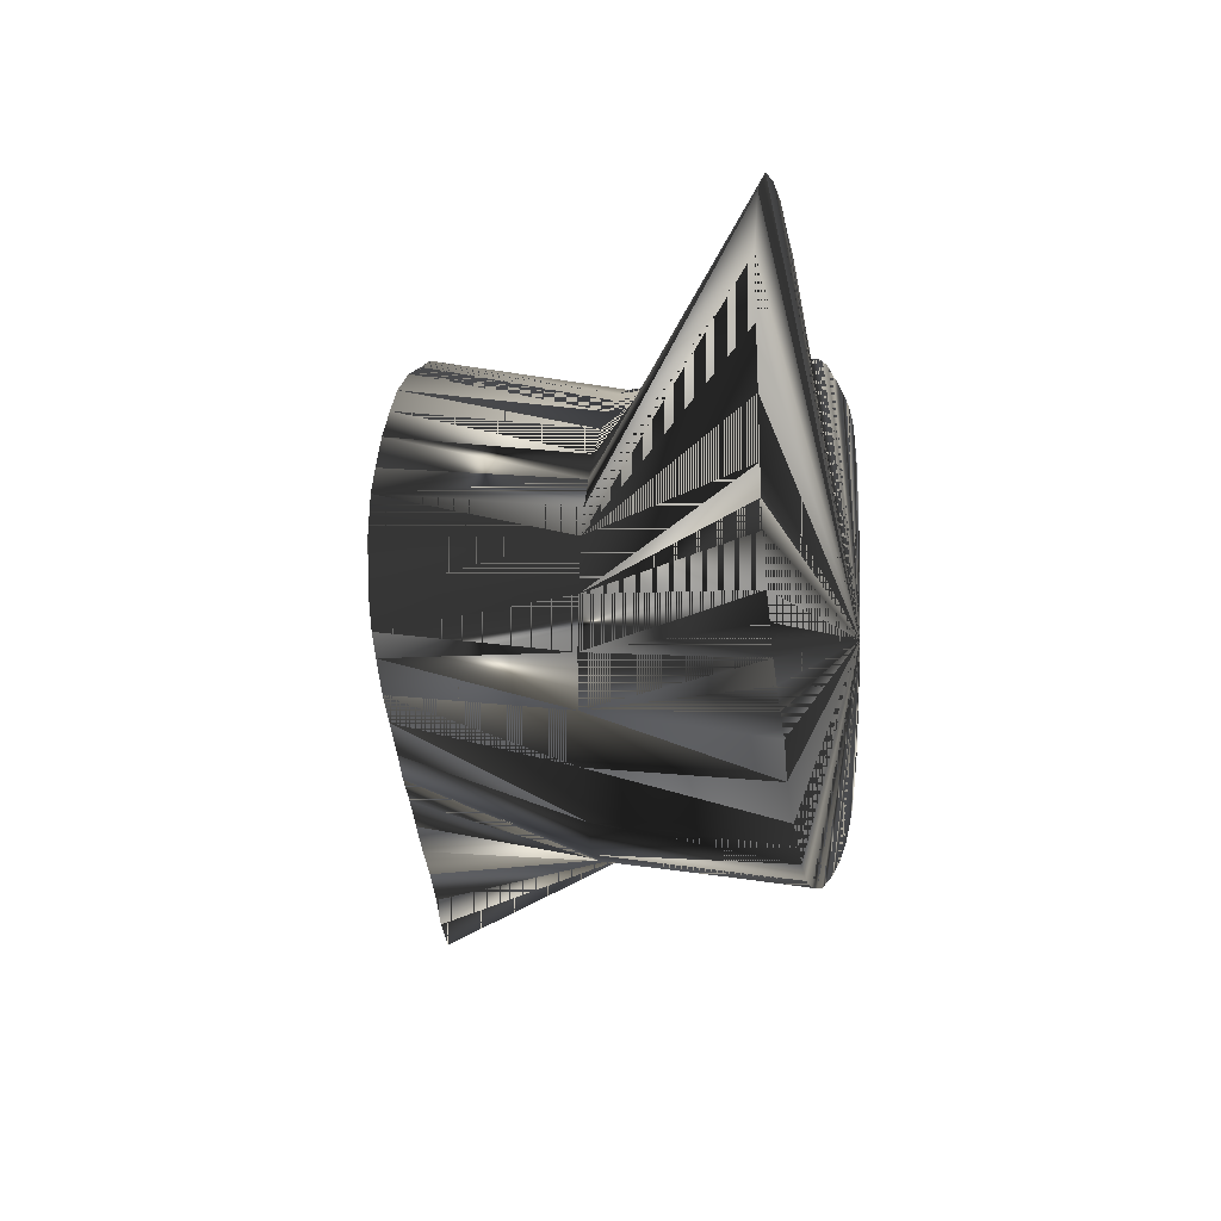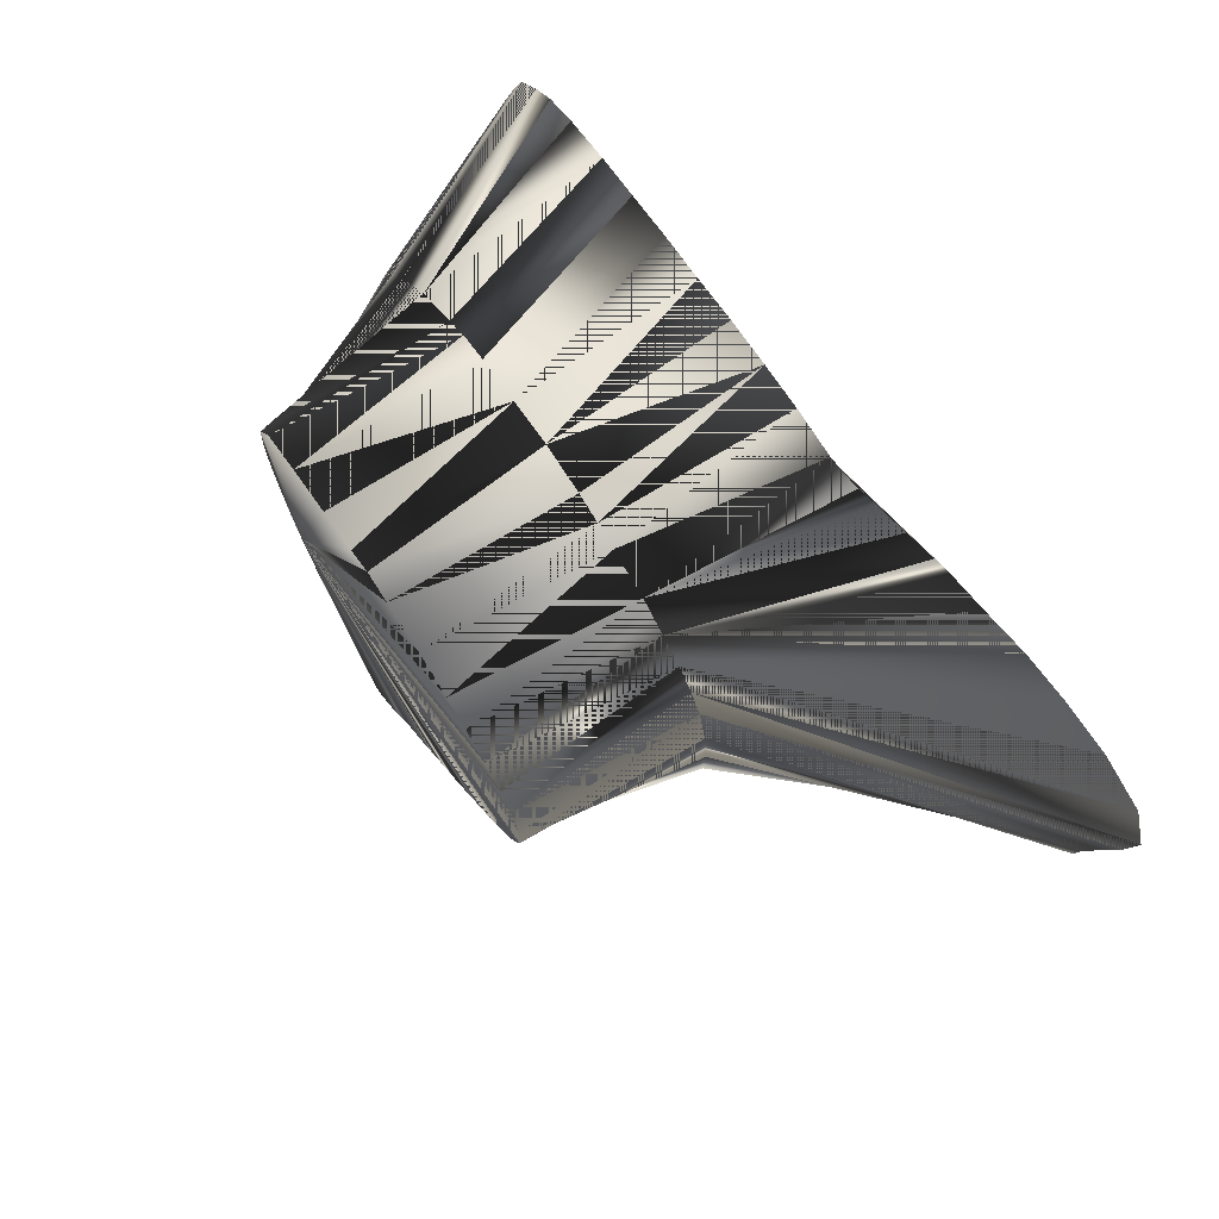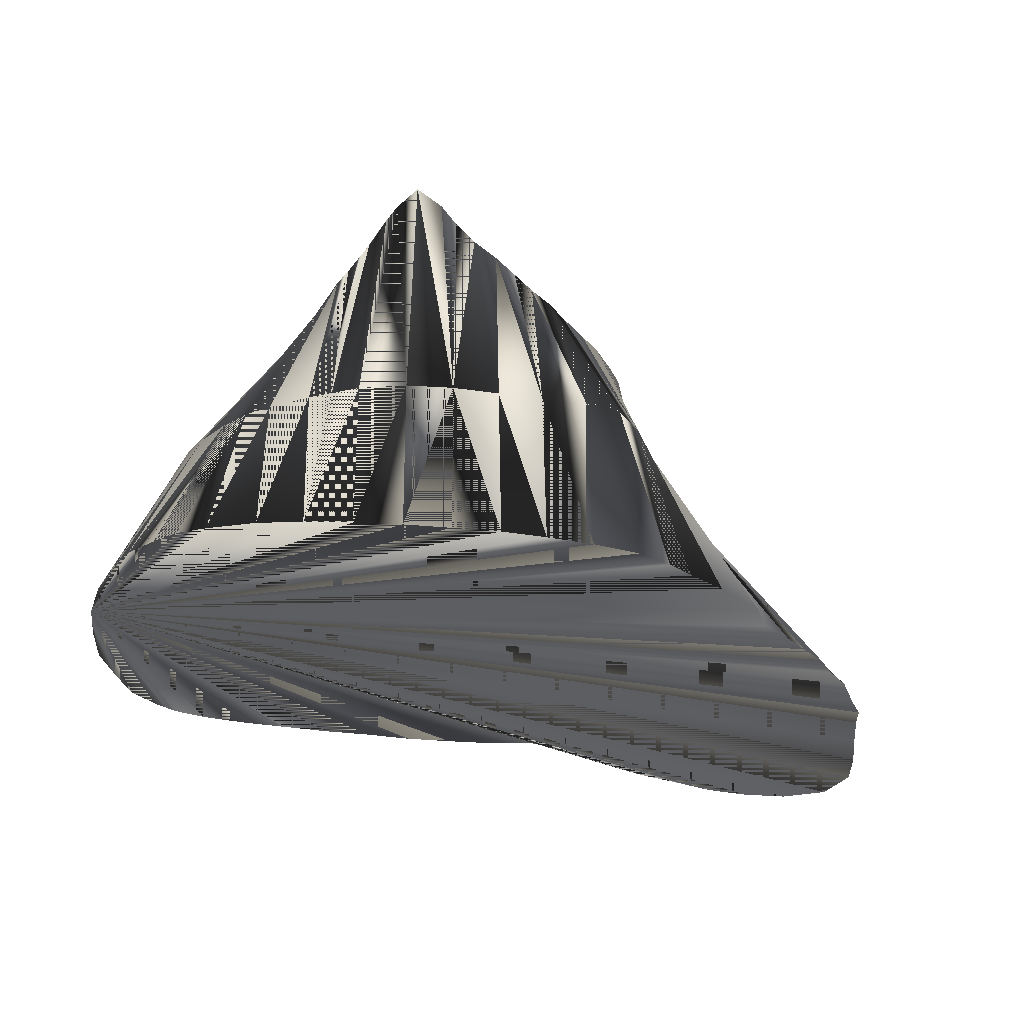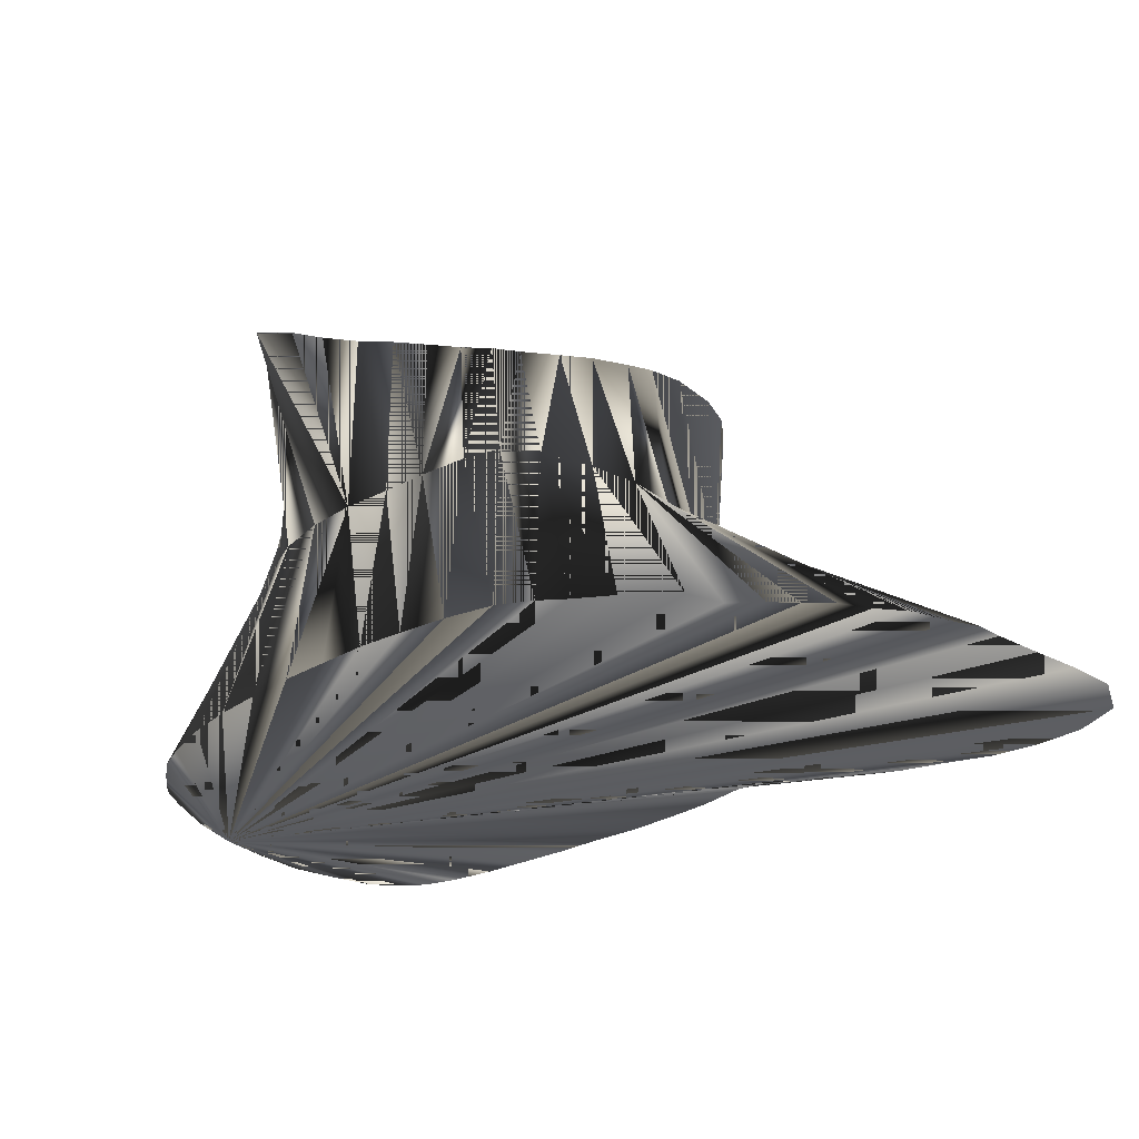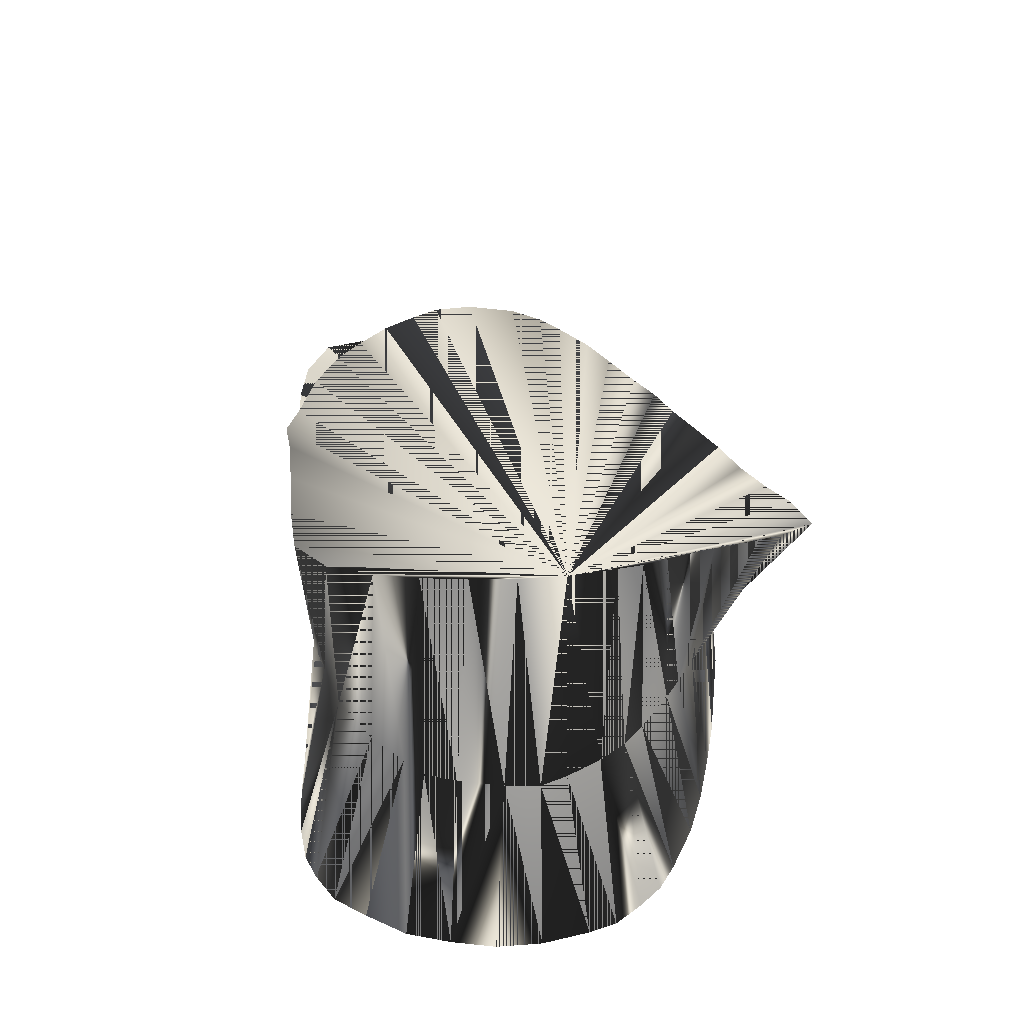
<metadata>
{"format":"obj","ext":"obj","renderer":"f3d","projection":"perspective","resolution":1024,"background":"white","views":[{"elev":0.4,"azim":100.3,"up":"+Y"},{"elev":72.1,"azim":56.0,"up":"+Y"},{"elev":-32.7,"azim":-7.8,"up":"+Z"},{"elev":-31.8,"azim":39.6,"up":"+Z"},{"elev":48.5,"azim":-83.6,"up":"+Z"}]}
</metadata>
<code>
v 396.2 741.9 -95.07
v 374.2 741.9 -145.1
v 376.8 728.8 -145.1
v 374.3 755 -145.1
v 397.5 764.4 -95.07
v 375.5 768.1 -145.1
v 381.9 715.6 -145.1
v 397.3 731.9 -95.07
v 401.2 770.6 -95.07
v 380.1 780.6 -145.1
v 431.9 808.1 -145.1
v 419.4 806.9 -145.1
v 430.6 798.1 -95.07
v 445 809.4 -145.1
v 436.9 801.9 -95.07
v 445 803.5 -95.07
v 401.2 725 -95.07
v 385.6 708.1 -145.1
v 392.5 701.4 -145.1
v 407.6 716.2 -95.07
v 384.4 790.6 -145.1
v 536.7 755 -95.07
v 593.1 749.4 -145.1
v 599 755.9 -145.1
v 537.9 741.9 -95.07
v 605 767.5 -145.1
v 471.2 689.1 -95.07
v 471.2 683.8 -145.1
v 484.4 683.8 -145.1
v 496.9 685 -145.1
v 484.4 690 -95.07
v 588.1 838.2 -145.1
v 575 836.2 -145.1
v 524.8 781.4 -95.07
v 601.2 838 -145.1
v 530 775 -95.07
v 413.8 710 -95.07
v 398.8 696.2 -145.1
v 406.2 692.8 -145.1
v 419.4 688.4 -145.1
v 420.4 705.5 -95.07
v 484.4 811.2 -145.1
v 491.9 801.9 -95.07
v 496.9 810.9 -145.1
v 408 780.8 -95.07
v 391.2 797.3 -145.1
v 397.5 801.7 -145.1
v 418.9 792 -95.07
v 561.9 831.5 -145.1
v 518.1 787.5 -95.07
v 406.2 804.5 -145.1
v 471.2 806.1 -95.07
v 471.2 811.2 -145.1
v 458.1 810 -145.1
v 526.2 815.2 -145.1
v 536.2 820 -145.1
v 510 793.9 -95.07
v 520 811 -145.1
v 431.9 686 -145.1
v 431.2 699.2 -95.07
v 458.1 683.8 -145.1
v 458.1 689.8 -95.07
v 445 684.7 -145.1
v 437.5 696.2 -95.07
v 445 692.7 -95.07
v 613.1 793.8 -145.1
v 616.5 806.9 -145.1
v 533.8 768.1 -95.07
v 609.9 780.6 -145.1
v 587.9 742 -145.1
v 581.2 736.2 -145.1
v 537.3 728.8 -95.07
v 545.6 825.6 -145.1
v 551.9 828.3 -145.1
v 532.5 694.5 -145.1
v 539.4 699.2 -145.1
v 526.9 702.7 -95.07
v 520 694.5 -95.07
v 523.1 689.8 -145.1
v 458.1 805 -95.07
v 510 686.8 -145.1
v 496.9 690.5 -95.07
v 498.1 798.8 -95.07
v 510 809 -145.1
v 510 691.9 -95.07
v 618.8 820 -145.1
v 549.4 705.1 -145.1
v 533.5 715.6 -95.07
v 562.3 715.1 -145.1
v 566.9 724.4 -145.1
v 613.8 832.6 -145.1
v 575 730.6 -145.1
v 608.8 773.8 -145.1
v 437.5 708.8 -45.07
v 435.8 715.6 -45.07
v 440.4 702.5 -45.07
v 527.2 784.4 -45.07
v 521.6 791.9 -45.07
v 531.2 778.1 -45.07
v 483.5 690.6 -45.07
v 490 697.5 -45.07
v 496.2 704.2 -45.07
v 502.5 710 -45.07
v 428.9 741.9 -45.07
v 431.5 728.8 -45.07
v 396.2 755 -95.07
v 427.4 755 -45.07
v 426.2 768.1 -45.07
v 426.2 780.6 -45.07
v 427.7 793.8 -45.07
v 433.8 803.4 -45.07
v 445 806.5 -45.07
v 445.7 690 -45.07
v 449.8 678.1 -45.07
v 452.5 671.9 -45.07
v 457.5 663.8 -45.07
v 465 670 -45.07
v 469.9 676.9 -45.07
v 458.1 809 -45.07
v 470 811.5 -45.07
v 476.2 684.2 -45.07
v 476.9 813.8 -45.07
v 484.4 804.1 -95.07
v 484.4 811.5 -45.07
v 496.9 808.8 -45.07
v 507.5 803.9 -45.07
v 507.6 716.2 -45.07
v 514.4 798.4 -45.07
v 515 724.4 -45.07
v 521.1 731.2 -45.07
v 533.8 768.1 -45.07
v 533.3 755 -45.07
v 526.8 740 -45.07
v 530.4 746.2 -45.07
v 484.4 811.2 -145.1
v 471.2 811.2 -145.1
v 471.2 806.1 -95.07
v 484.4 804.1 -95.07
v 374.3 755 -145.1
v 374.2 741.9 -145.1
v 396.2 741.9 -95.07
v 396.2 755 -95.07
f 1 2 3
f 1 3 2
f 2 3 7
f 2 7 3
f 2 11 12
f 2 12 11
f 2 12 51
f 2 18 19
f 2 19 18
f 2 19 38
f 2 23 70
f 2 24 26
f 2 26 24
f 2 29 30
f 2 30 29
f 2 30 81
f 2 32 33
f 2 33 32
f 2 33 49
f 2 38 19
f 2 39 40
f 2 40 39
f 2 40 59
f 2 42 53
f 2 49 33
f 2 51 12
f 2 53 42
f 2 53 54
f 2 54 53
f 2 55 58
f 2 56 73
f 2 58 55
f 2 59 40
f 2 59 63
f 2 61 63
f 2 63 59
f 2 63 61
f 2 66 67
f 2 67 66
f 2 67 86
f 2 69 93
f 2 70 23
f 2 73 56
f 2 75 76
f 2 76 75
f 2 76 87
f 2 79 81
f 2 81 30
f 2 81 79
f 2 86 67
f 2 86 91
f 2 87 76
f 2 87 89
f 2 89 87
f 2 89 90
f 2 90 89
f 2 90 92
f 2 91 86
f 2 92 90
f 2 93 69
f 3 1 8
f 3 7 8
f 3 8 1
f 3 8 7
f 4 2 6
f 4 5 6
f 4 5 106
f 4 6 2
f 4 6 5
f 4 106 5
f 5 6 9
f 5 9 6
f 5 9 107
f 5 9 108
f 5 107 9
f 5 108 9
f 6 2 10
f 6 10 2
f 7 8 17
f 7 17 8
f 8 17 104
f 8 17 105
f 8 104 17
f 8 105 17
f 9 6 10
f 9 10 6
f 9 10 21
f 9 21 10
f 9 21 45
f 9 45 21
f 9 45 108
f 9 108 45
f 10 2 21
f 10 21 2
f 11 2 14
f 11 12 13
f 11 13 12
f 11 13 15
f 11 14 2
f 11 14 15
f 11 14 16
f 11 15 13
f 11 15 14
f 11 15 16
f 11 16 14
f 11 16 15
f 12 48 51
f 12 51 48
f 13 109 110
f 13 110 109
f 13 110 111
f 13 111 110
f 14 2 54
f 14 15 16
f 14 16 15
f 14 54 2
f 15 13 111
f 15 111 13
f 16 14 80
f 16 80 14
f 17 7 18
f 17 18 7
f 17 20 105
f 17 105 20
f 18 2 7
f 18 7 2
f 18 17 20
f 18 19 20
f 18 20 17
f 18 20 19
f 20 19 37
f 20 19 38
f 20 37 19
f 20 37 38
f 20 37 95
f 20 37 105
f 20 38 19
f 20 38 37
f 20 95 37
f 20 95 105
f 20 105 37
f 20 105 95
f 21 2 46
f 21 46 2
f 22 23 24
f 22 23 25
f 22 24 23
f 22 24 25
f 22 25 23
f 22 25 24
f 22 25 90
f 22 90 25
f 22 132 134
f 22 134 132
f 24 2 23
f 24 22 26
f 24 23 2
f 24 26 22
f 25 23 24
f 25 24 23
f 25 89 90
f 25 90 89
f 25 133 134
f 25 134 133
f 26 22 68
f 26 68 22
f 27 28 29
f 27 29 28
f 27 31 100
f 27 31 121
f 27 100 31
f 27 100 121
f 27 116 117
f 27 117 116
f 27 118 121
f 27 121 31
f 27 121 100
f 27 121 118
f 28 2 61
f 28 27 61
f 28 61 2
f 28 61 27
f 28 61 62
f 28 62 61
f 29 2 28
f 29 27 31
f 29 28 2
f 29 30 31
f 29 31 27
f 29 31 30
f 30 81 82
f 30 82 81
f 31 100 121
f 31 121 100
f 32 2 35
f 32 33 34
f 32 34 33
f 32 34 35
f 32 34 36
f 32 35 2
f 32 35 34
f 32 35 36
f 32 36 34
f 32 36 35
f 33 34 49
f 33 49 34
f 34 33 50
f 34 35 36
f 34 36 35
f 34 36 58
f 34 36 84
f 34 49 50
f 34 50 33
f 34 50 49
f 34 50 58
f 34 50 74
f 34 50 84
f 34 50 97
f 34 58 36
f 34 58 50
f 34 74 50
f 34 84 36
f 34 84 50
f 34 97 50
f 35 2 91
f 35 34 91
f 35 36 91
f 35 91 2
f 35 91 34
f 35 91 36
f 36 66 68
f 36 67 68
f 36 68 66
f 36 68 67
f 36 68 84
f 36 68 86
f 36 68 99
f 36 84 68
f 36 86 68
f 36 99 68
f 37 19 38
f 37 38 19
f 37 38 39
f 37 39 38
f 37 41 94
f 37 41 95
f 37 41 105
f 37 94 41
f 37 95 41
f 37 105 41
f 39 2 38
f 39 37 41
f 39 38 2
f 39 40 41
f 39 41 37
f 39 41 40
f 40 59 60
f 40 60 59
f 41 95 105
f 41 105 95
f 42 2 44
f 42 43 44
f 42 43 123
f 42 44 2
f 42 44 43
f 42 123 43
f 43 44 83
f 43 83 44
f 44 2 84
f 44 84 2
f 45 21 46
f 45 46 21
f 45 46 48
f 45 47 48
f 45 48 46
f 45 48 47
f 45 48 108
f 45 48 109
f 45 108 48
f 45 109 48
f 46 2 47
f 46 45 47
f 46 47 2
f 46 47 45
f 47 2 51
f 47 45 51
f 47 48 51
f 47 51 2
f 47 51 45
f 47 51 48
f 48 12 13
f 48 13 12
f 48 13 109
f 48 46 47
f 48 47 46
f 48 108 109
f 48 109 13
f 48 109 108
f 50 33 49
f 50 49 33
f 50 73 74
f 50 74 73
f 50 97 98
f 50 98 97
f 50 98 128
f 50 128 98
f 51 45 48
f 51 48 45
f 52 53 54
f 52 54 53
f 52 120 122
f 52 122 120
f 54 52 80
f 54 80 52
f 55 2 56
f 55 50 56
f 55 50 58
f 55 56 2
f 55 56 50
f 55 56 57
f 55 57 56
f 55 57 58
f 55 58 50
f 55 58 57
f 57 50 55
f 57 50 56
f 57 50 58
f 57 50 73
f 57 50 84
f 57 55 50
f 57 56 50
f 57 58 50
f 57 73 50
f 57 84 50
f 58 36 68
f 58 68 36
f 59 60 64
f 59 63 64
f 59 63 65
f 59 64 60
f 59 64 63
f 59 64 65
f 59 65 63
f 59 65 64
f 60 40 41
f 60 41 40
f 60 41 94
f 60 64 94
f 60 94 41
f 60 94 64
f 62 27 28
f 62 27 61
f 62 27 116
f 62 27 117
f 62 28 27
f 62 61 27
f 62 113 114
f 62 114 113
f 62 115 116
f 62 116 27
f 62 116 115
f 62 117 27
f 63 61 62
f 63 62 61
f 63 62 65
f 63 64 65
f 63 65 62
f 63 65 64
f 64 65 113
f 64 94 96
f 64 96 94
f 64 96 113
f 64 113 65
f 64 113 96
f 65 62 113
f 65 62 114
f 65 113 62
f 65 114 62
f 66 2 69
f 66 36 67
f 66 67 36
f 66 67 68
f 66 68 67
f 66 69 2
f 67 36 86
f 67 68 86
f 67 86 36
f 67 86 68
f 68 22 69
f 68 22 93
f 68 58 84
f 68 66 69
f 68 69 22
f 68 69 66
f 68 84 58
f 68 93 22
f 68 99 131
f 68 131 99
f 68 131 132
f 68 132 131
f 70 2 71
f 70 23 25
f 70 25 23
f 70 25 71
f 70 71 2
f 70 71 25
f 70 71 72
f 70 72 71
f 71 2 92
f 71 25 92
f 71 72 92
f 71 92 2
f 71 92 25
f 71 92 72
f 72 25 70
f 72 25 71
f 72 25 89
f 72 25 90
f 72 25 92
f 72 25 133
f 72 70 25
f 72 71 25
f 72 89 25
f 72 90 25
f 72 92 25
f 72 129 130
f 72 130 129
f 72 130 133
f 72 133 25
f 72 133 130
f 73 2 74
f 73 50 56
f 73 56 50
f 73 56 57
f 73 57 56
f 73 74 2
f 74 2 49
f 74 34 49
f 74 49 2
f 74 49 34
f 74 49 50
f 74 50 49
f 75 2 79
f 75 76 77
f 75 77 76
f 75 77 78
f 75 78 77
f 75 79 2
f 76 77 88
f 76 87 88
f 76 88 77
f 76 88 87
f 77 76 87
f 77 87 76
f 77 87 88
f 77 88 87
f 77 88 129
f 77 127 129
f 77 129 88
f 77 129 127
f 78 75 79
f 78 77 127
f 78 79 75
f 78 79 81
f 78 81 79
f 78 127 77
f 80 14 54
f 80 54 14
f 80 112 119
f 80 119 112
f 81 82 85
f 81 85 82
f 82 30 31
f 82 31 30
f 82 31 100
f 82 31 101
f 82 85 102
f 82 100 31
f 82 101 31
f 82 102 85
f 83 44 84
f 83 57 84
f 83 84 44
f 83 84 57
f 84 2 58
f 84 34 58
f 84 36 58
f 84 50 58
f 84 57 58
f 84 58 2
f 84 58 34
f 84 58 36
f 84 58 50
f 84 58 57
f 85 78 79
f 85 78 81
f 85 79 78
f 85 79 81
f 85 81 78
f 85 81 79
f 85 102 103
f 85 103 102
f 86 36 91
f 86 91 36
f 87 72 88
f 87 72 89
f 87 88 72
f 87 88 89
f 87 89 72
f 87 89 88
f 88 72 129
f 88 72 130
f 88 129 72
f 88 129 130
f 88 130 72
f 88 130 129
f 89 72 88
f 89 72 90
f 89 88 72
f 89 90 72
f 90 22 92
f 90 25 92
f 90 72 92
f 90 92 22
f 90 92 25
f 90 92 72
f 91 34 36
f 91 36 34
f 92 22 25
f 92 25 22
f 93 2 26
f 93 22 26
f 93 22 69
f 93 26 2
f 93 26 22
f 93 26 68
f 93 68 26
f 93 68 69
f 93 69 22
f 93 69 68
f 94 37 95
f 94 41 95
f 94 60 95
f 94 60 96
f 94 95 37
f 94 95 41
f 94 95 60
f 94 96 60
f 94 96 105
f 94 105 96
f 95 41 60
f 95 60 41
f 96 60 64
f 96 64 60
f 96 64 65
f 96 65 64
f 96 65 113
f 96 105 113
f 96 113 65
f 96 113 105
f 97 34 98
f 97 34 99
f 97 98 34
f 97 98 105
f 97 99 34
f 97 105 98
f 98 34 50
f 98 50 34
f 98 105 128
f 98 128 105
f 99 34 36
f 99 36 34
f 99 36 131
f 99 131 36
f 100 31 101
f 100 82 101
f 100 101 31
f 100 101 82
f 100 101 105
f 100 105 101
f 102 82 101
f 102 82 103
f 102 101 82
f 102 103 82
f 102 103 105
f 102 105 103
f 103 78 85
f 103 78 127
f 103 82 85
f 103 85 78
f 103 85 82
f 103 85 127
f 103 105 127
f 103 127 78
f 103 127 85
f 103 127 105
f 104 1 8
f 104 1 107
f 104 8 1
f 104 107 1
f 105 8 104
f 105 17 104
f 105 37 95
f 105 94 95
f 105 95 37
f 105 95 94
f 105 97 99
f 105 99 97
f 105 99 131
f 105 101 102
f 105 102 101
f 105 104 8
f 105 104 17
f 105 104 107
f 105 107 104
f 105 108 109
f 105 109 108
f 105 109 110
f 105 110 109
f 105 111 112
f 105 112 111
f 105 119 120
f 105 120 119
f 105 122 124
f 105 124 122
f 105 124 125
f 105 125 124
f 105 125 126
f 105 126 125
f 105 126 128
f 105 128 126
f 105 131 99
f 106 1 107
f 106 5 107
f 106 5 108
f 106 107 1
f 106 107 5
f 106 108 5
f 108 5 107
f 108 9 107
f 108 9 109
f 108 45 109
f 108 105 107
f 108 106 107
f 108 107 5
f 108 107 9
f 108 107 105
f 108 107 106
f 108 109 9
f 108 109 45
f 109 9 45
f 109 45 9
f 109 48 110
f 109 110 48
f 110 13 48
f 110 48 13
f 111 15 16
f 111 15 112
f 111 16 15
f 111 16 112
f 111 105 110
f 111 110 105
f 111 112 15
f 111 112 16
f 112 15 16
f 112 16 15
f 112 16 80
f 112 80 16
f 113 65 114
f 113 105 114
f 113 114 65
f 113 114 105
f 114 62 115
f 114 65 115
f 114 105 115
f 114 115 62
f 114 115 65
f 114 115 105
f 115 62 65
f 115 65 62
f 115 105 116
f 115 116 105
f 116 62 117
f 116 105 117
f 116 117 62
f 116 117 105
f 117 27 118
f 117 62 118
f 117 105 118
f 117 118 27
f 117 118 62
f 117 118 105
f 118 27 62
f 118 62 27
f 118 105 121
f 118 121 105
f 119 52 80
f 119 52 120
f 119 80 52
f 119 80 120
f 119 105 112
f 119 112 105
f 119 120 52
f 119 120 80
f 120 52 80
f 120 80 52
f 121 100 105
f 121 105 100
f 122 52 123
f 122 105 120
f 122 120 105
f 122 123 52
f 122 123 124
f 122 124 123
f 124 43 123
f 124 43 125
f 124 123 43
f 124 125 43
f 125 43 83
f 125 83 43
f 125 83 126
f 125 126 83
f 126 57 83
f 126 57 128
f 126 83 57
f 126 128 57
f 127 78 85
f 127 85 78
f 127 105 129
f 127 129 105
f 128 50 57
f 128 57 50
f 129 105 130
f 129 130 105
f 130 25 72
f 130 25 133
f 130 72 25
f 130 105 133
f 130 133 25
f 130 133 105
f 131 36 68
f 131 68 36
f 132 22 68
f 132 68 22
f 132 105 131
f 132 131 105
f 133 105 134
f 133 134 105
f 134 22 25
f 134 25 22
f 134 105 132
f 134 132 105
f 135 136 137
f 135 137 136
f 135 137 138
f 135 138 137
f 139 140 141
f 139 141 140
f 139 141 142
f 139 142 141

</code>
